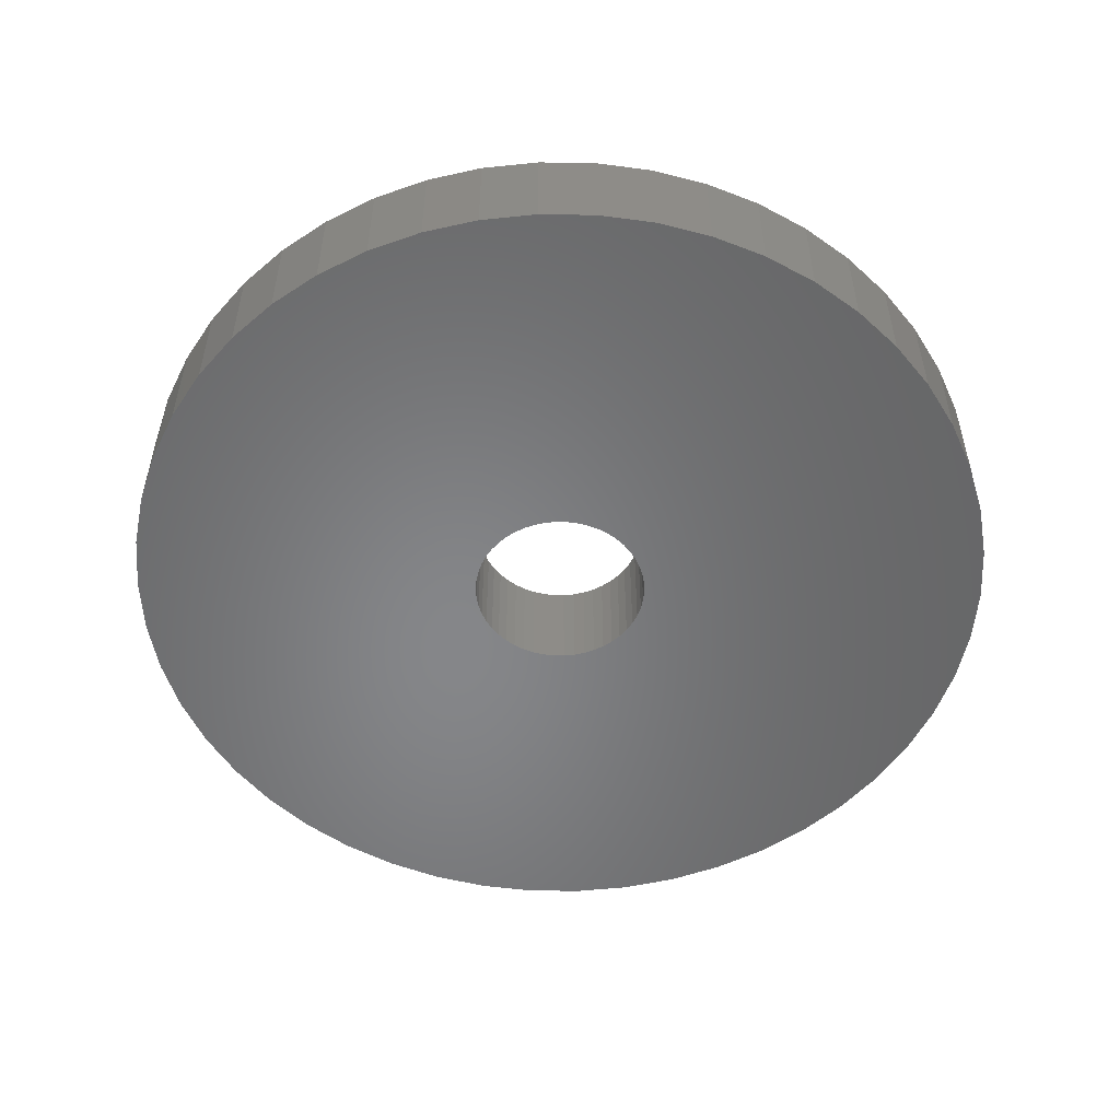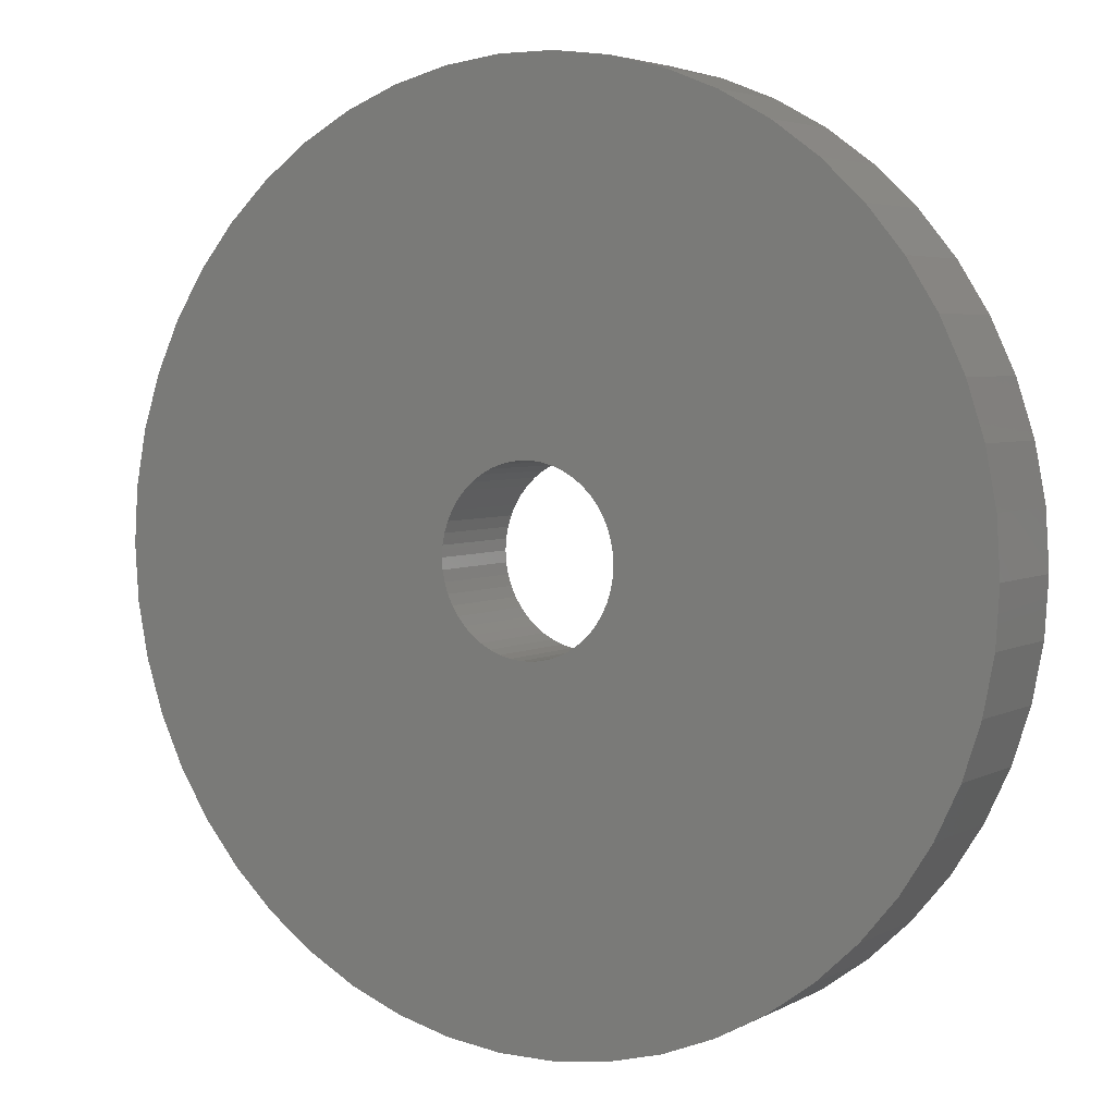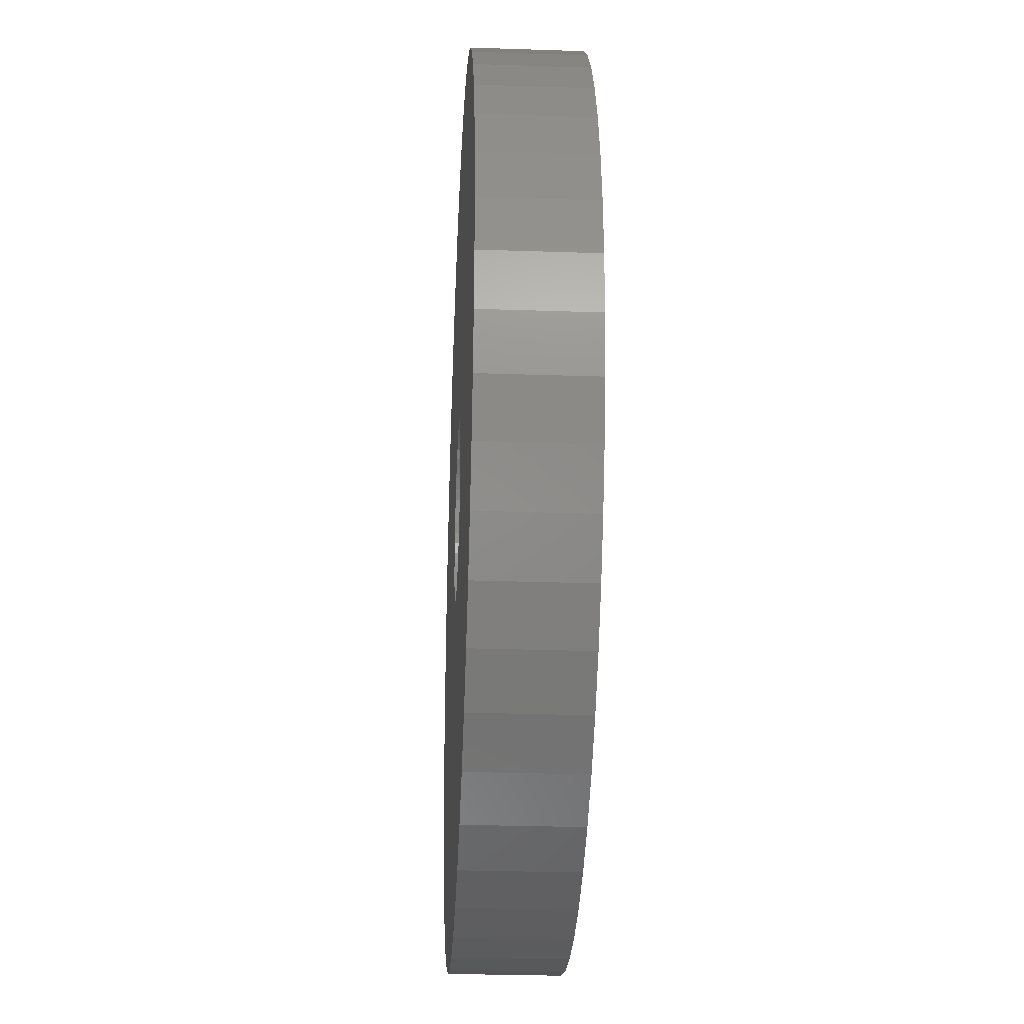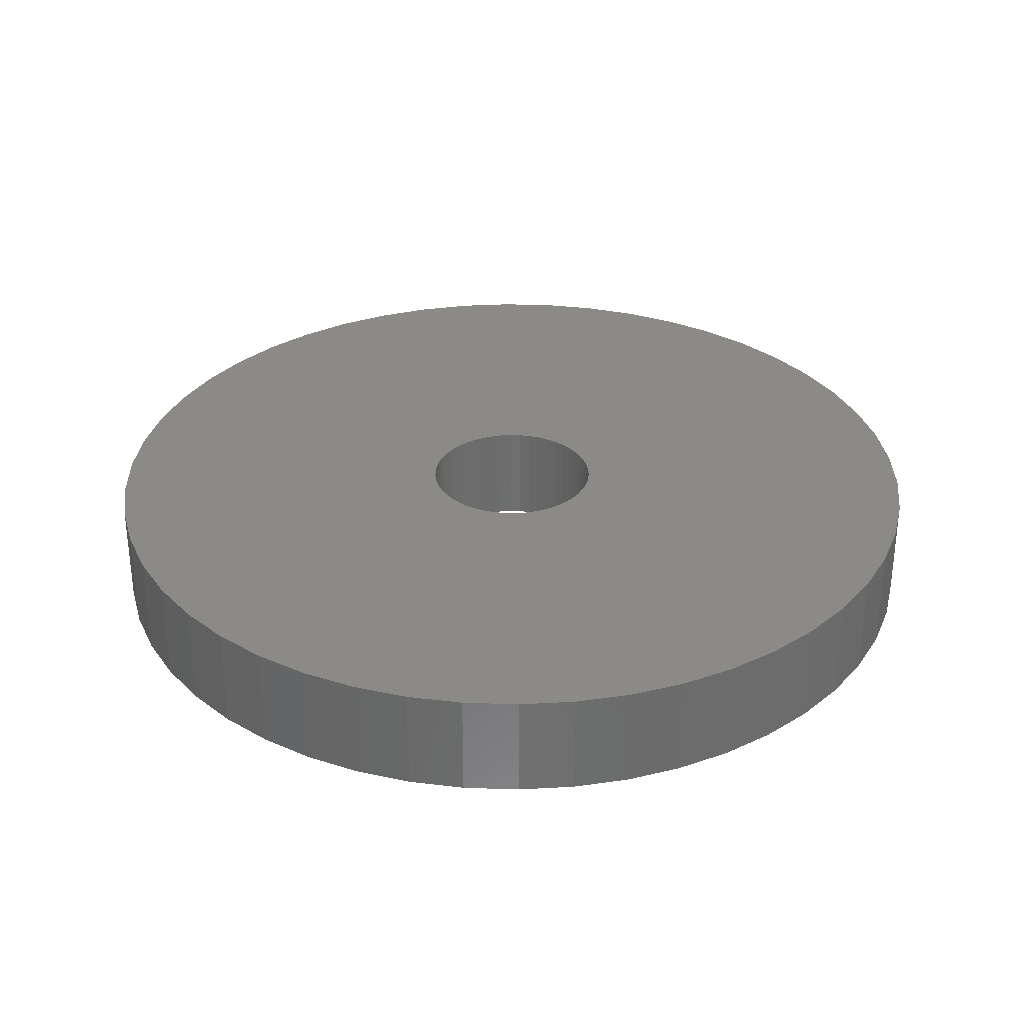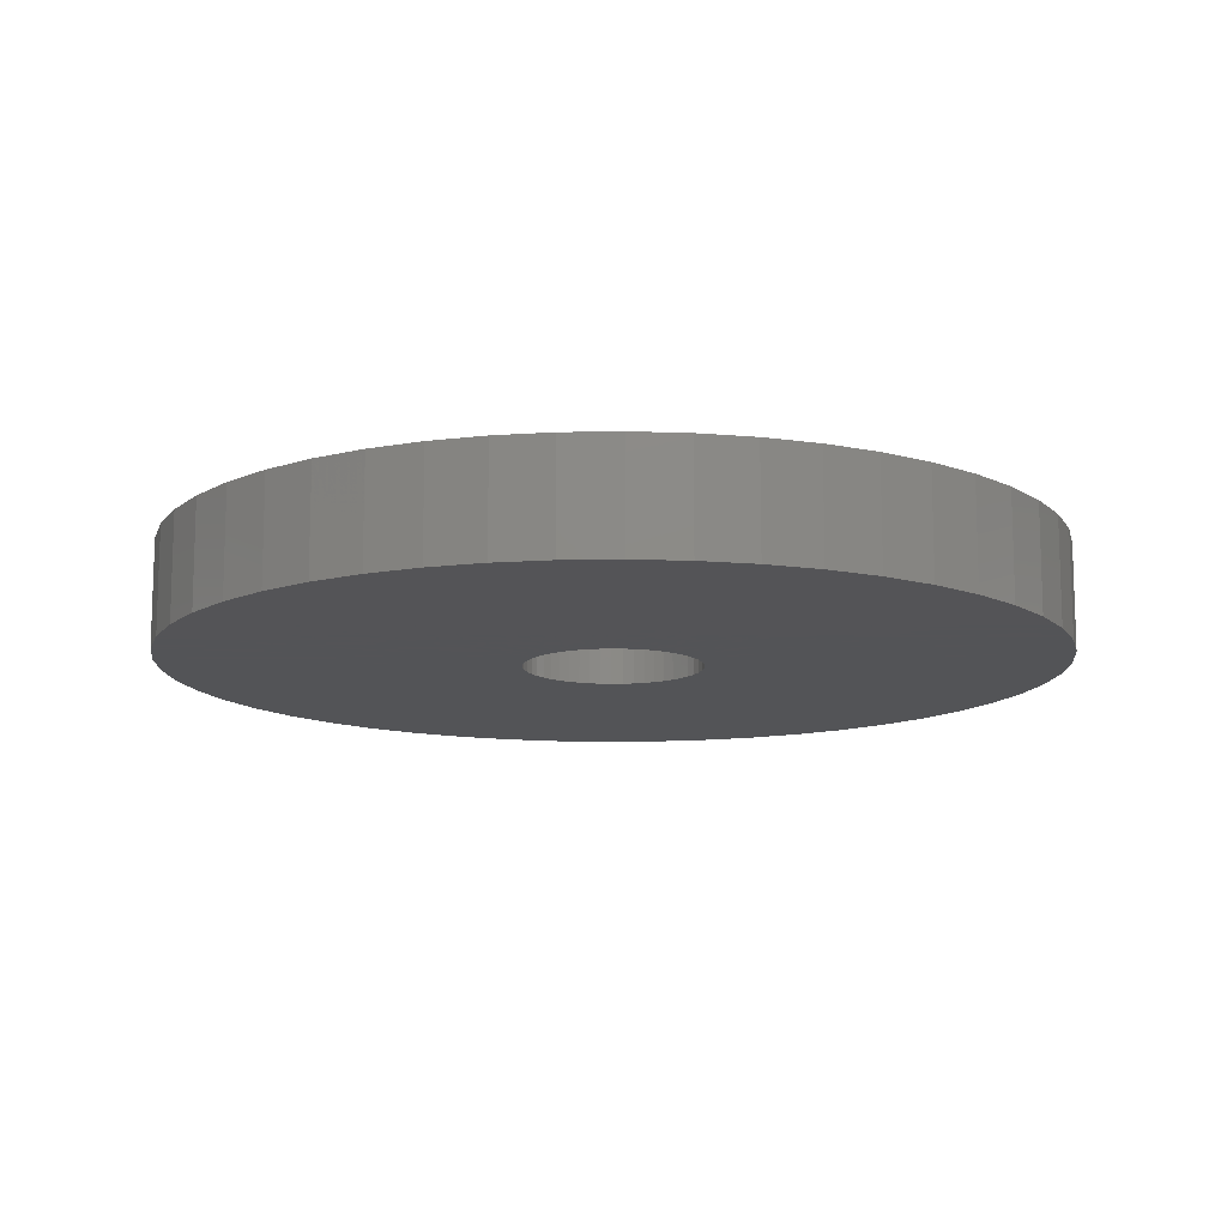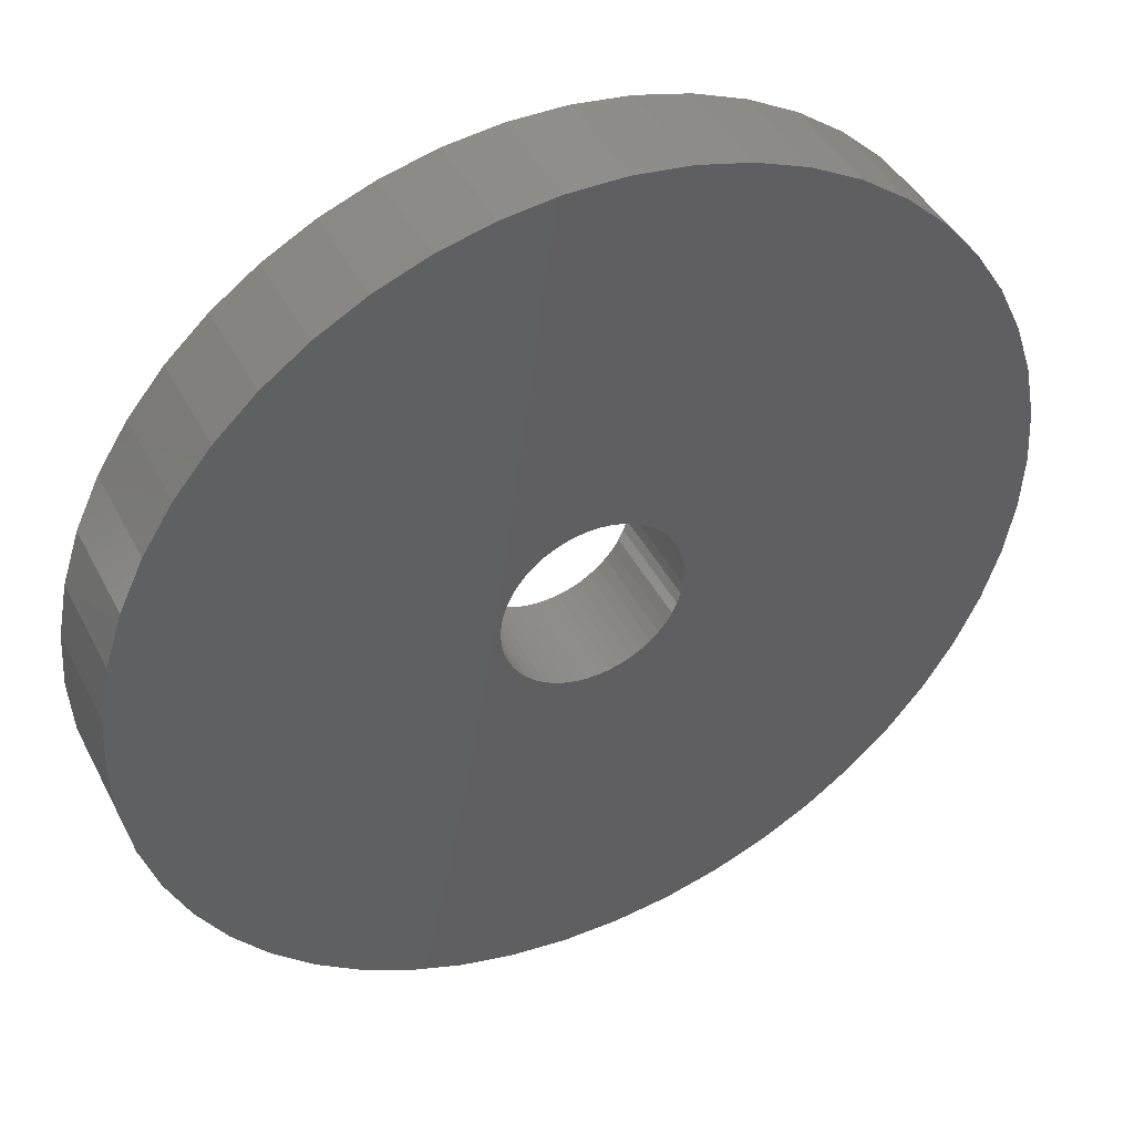
<metadata>
{"format":"stl","ext":"stl","renderer":"f3d","projection":"perspective","resolution":1024,"background":"white","views":[{"elev":-53.3,"azim":-51.3,"up":"+Z"},{"elev":4.2,"azim":31.3,"up":"+Y"},{"elev":-28.8,"azim":87.1,"up":"+Y"},{"elev":31.7,"azim":60.3,"up":"+Z"},{"elev":-12.4,"azim":-40.8,"up":"+Z"},{"elev":43.3,"azim":-25.7,"up":"+Y"}]}
</metadata>
<code>
# stl→obj: 200 verts, 400 faces
v 12.5 0 1.5
v 12.4 1.567 -1.5
v 12.4 1.567 1.5
v 12.5 0 -1.5
v -12.5 0 -1.5
v -12.4 1.567 1.5
v -12.4 1.567 -1.5
v -12.5 0 1.5
v 0.7849 12.48 -1.5
v -0.7849 12.48 1.5
v 0.7849 12.48 1.5
v -0.7849 12.48 -1.5
v 9.112 8.557 -1.5
v 7.968 9.631 1.5
v 9.112 8.557 1.5
v 7.968 9.631 -1.5
v -7.968 9.631 -1.5
v -9.112 8.557 1.5
v -7.968 9.631 1.5
v -9.112 8.557 -1.5
v -3.863 11.89 -1.5
v -5.322 11.31 1.5
v -3.863 11.89 1.5
v -5.322 11.31 -1.5
v 11.62 4.602 1.5
v 10.95 6.022 -1.5
v 10.95 6.022 1.5
v 11.62 4.602 -1.5
v 12.11 3.109 -1.5
v 12.11 3.109 1.5
v 10.11 7.347 -1.5
v 10.11 7.347 1.5
v 5.322 11.31 -1.5
v 3.863 11.89 1.5
v 5.322 11.31 1.5
v 3.863 11.89 -1.5
v 2.342 12.28 1.5
v 2.342 12.28 -1.5
v 6.698 10.55 1.5
v 6.698 10.55 -1.5
v -10.95 6.022 -1.5
v -10.11 7.347 1.5
v -10.11 7.347 -1.5
v -10.95 6.022 1.5
v -12.11 3.109 -1.5
v -11.62 4.602 1.5
v -11.62 4.602 -1.5
v -12.11 3.109 1.5
v -6.698 10.55 -1.5
v -6.698 10.55 1.5
v -2.342 12.28 1.5
v -2.342 12.28 -1.5
v 12.4 -1.567 1.5
v 12.4 -1.567 -1.5
v -3.863 -11.89 -1.5
v -2.342 -12.28 1.5
v -3.863 -11.89 1.5
v -2.342 -12.28 -1.5
v 0.7849 -12.48 -1.5
v 2.342 -12.28 1.5
v 0.7849 -12.48 1.5
v 2.342 -12.28 -1.5
v 10.11 -7.347 1.5
v 10.95 -6.022 -1.5
v 10.95 -6.022 1.5
v 10.11 -7.347 -1.5
v 11.62 -4.602 1.5
v 12.11 -3.109 -1.5
v 12.11 -3.109 1.5
v 11.62 -4.602 -1.5
v -0.7849 -12.48 1.5
v -0.7849 -12.48 -1.5
v -11.62 -4.602 -1.5
v -12.11 -3.109 1.5
v -12.11 -3.109 -1.5
v -11.62 -4.602 1.5
v 3.863 -11.89 -1.5
v 5.322 -11.31 1.5
v 3.863 -11.89 1.5
v 5.322 -11.31 -1.5
v 2.5 0 1.5
v 2.48 0.3133 1.5
v 2.421 0.6217 1.5
v 2.48 -0.3133 1.5
v 2.324 0.9203 1.5
v 2.191 1.204 1.5
v 2.421 -0.6217 1.5
v 2.023 1.469 1.5
v 1.822 1.711 1.5
v 2.324 -0.9203 1.5
v 1.594 1.926 1.5
v 1.34 2.111 1.5
v 2.191 -1.204 1.5
v 1.064 2.262 1.5
v 2.023 -1.469 1.5
v 0.7725 2.378 1.5
v 0.4685 2.456 1.5
v 0.157 2.495 1.5
v -0.157 2.495 1.5
v -0.4685 2.456 1.5
v -0.7725 2.378 1.5
v -1.064 2.262 1.5
v -1.34 2.111 1.5
v -1.594 1.926 1.5
v -1.822 1.711 1.5
v -2.023 1.469 1.5
v 9.112 -8.557 1.5
v 1.822 -1.711 1.5
v 7.968 -9.631 1.5
v 1.594 -1.926 1.5
v 6.698 -10.55 1.5
v 1.34 -2.111 1.5
v 1.064 -2.262 1.5
v 0.7725 -2.378 1.5
v 0.4685 -2.456 1.5
v 0.157 -2.495 1.5
v -0.157 -2.495 1.5
v -0.4685 -2.456 1.5
v -0.7725 -2.378 1.5
v -1.064 -2.262 1.5
v -5.322 -11.31 1.5
v -1.34 -2.111 1.5
v -6.698 -10.55 1.5
v -1.594 -1.926 1.5
v -7.968 -9.631 1.5
v -1.822 -1.711 1.5
v -9.112 -8.557 1.5
v -2.023 -1.469 1.5
v -10.11 -7.347 1.5
v -2.191 -1.204 1.5
v -10.95 -6.022 1.5
v -2.324 -0.9203 1.5
v -2.421 -0.6217 1.5
v -2.48 -0.3133 1.5
v -12.4 -1.567 1.5
v -2.5 0 1.5
v -2.191 1.204 1.5
v -2.324 0.9203 1.5
v -2.421 0.6217 1.5
v -2.48 0.3133 1.5
v 6.698 -10.55 -1.5
v 7.968 -9.631 -1.5
v 9.112 -8.557 -1.5
v -5.322 -11.31 -1.5
v -9.112 -8.557 -1.5
v -10.11 -7.347 -1.5
v -12.4 -1.567 -1.5
v -7.968 -9.631 -1.5
v -6.698 -10.55 -1.5
v -10.95 -6.022 -1.5
v 2.5 0 -1.5
v 2.48 -0.3133 -1.5
v 2.421 -0.6217 -1.5
v 2.48 0.3133 -1.5
v 2.324 -0.9203 -1.5
v 2.191 -1.204 -1.5
v 2.421 0.6217 -1.5
v 2.023 -1.469 -1.5
v 1.822 -1.711 -1.5
v 2.324 0.9203 -1.5
v 1.594 -1.926 -1.5
v 1.34 -2.111 -1.5
v 2.191 1.204 -1.5
v 1.064 -2.262 -1.5
v 2.023 1.469 -1.5
v 0.7725 -2.378 -1.5
v 0.4685 -2.456 -1.5
v 0.157 -2.495 -1.5
v -0.157 -2.495 -1.5
v -0.4685 -2.456 -1.5
v -0.7725 -2.378 -1.5
v -1.064 -2.262 -1.5
v -1.34 -2.111 -1.5
v -1.594 -1.926 -1.5
v -1.822 -1.711 -1.5
v -2.023 -1.469 -1.5
v 1.822 1.711 -1.5
v 1.594 1.926 -1.5
v 1.34 2.111 -1.5
v 1.064 2.262 -1.5
v 0.7725 2.378 -1.5
v 0.4685 2.456 -1.5
v 0.157 2.495 -1.5
v -0.157 2.495 -1.5
v -0.4685 2.456 -1.5
v -0.7725 2.378 -1.5
v -1.064 2.262 -1.5
v -1.34 2.111 -1.5
v -1.594 1.926 -1.5
v -1.822 1.711 -1.5
v -2.023 1.469 -1.5
v -2.191 1.204 -1.5
v -2.324 0.9203 -1.5
v -2.421 0.6217 -1.5
v -2.48 0.3133 -1.5
v -2.5 0 -1.5
v -2.191 -1.204 -1.5
v -2.324 -0.9203 -1.5
v -2.421 -0.6217 -1.5
v -2.48 -0.3133 -1.5
f 1 2 3
f 2 1 4
f 5 6 7
f 6 5 8
f 9 10 11
f 10 9 12
f 13 14 15
f 14 13 16
f 17 18 19
f 18 17 20
f 21 22 23
f 22 21 24
f 25 26 27
f 26 25 28
f 3 29 30
f 29 3 2
f 27 31 32
f 31 27 26
f 33 34 35
f 34 33 36
f 36 37 34
f 37 36 38
f 16 39 14
f 39 16 40
f 41 42 43
f 42 41 44
f 43 18 20
f 18 43 42
f 45 46 47
f 46 45 48
f 49 19 50
f 19 49 17
f 12 51 10
f 51 12 52
f 53 4 1
f 4 53 54
f 55 56 57
f 56 55 58
f 59 60 61
f 60 59 62
f 30 28 25
f 28 30 29
f 32 13 15
f 13 32 31
f 38 11 37
f 11 38 9
f 40 35 39
f 35 40 33
f 47 44 41
f 44 47 46
f 63 64 65
f 64 63 66
f 67 68 69
f 68 67 70
f 69 54 53
f 54 69 68
f 58 71 56
f 71 58 72
f 73 74 75
f 74 73 76
f 77 78 79
f 78 77 80
f 62 79 60
f 79 62 77
f 81 1 3
f 82 3 30
f 1 81 53
f 83 30 25
f 84 53 81
f 85 25 27
f 53 84 69
f 86 27 32
f 87 69 84
f 88 32 15
f 69 87 67
f 89 15 14
f 90 67 87
f 91 14 39
f 67 90 65
f 92 39 35
f 93 65 90
f 94 35 34
f 65 93 63
f 95 63 93
f 3 82 81
f 30 83 82
f 96 34 37
f 25 85 83
f 27 86 85
f 32 88 86
f 15 89 88
f 14 91 89
f 39 92 91
f 35 94 92
f 97 37 11
f 34 96 94
f 37 97 96
f 11 98 97
f 11 99 98
f 10 99 11
f 99 10 100
f 51 100 10
f 100 51 101
f 23 101 51
f 101 23 102
f 22 102 23
f 102 22 103
f 50 103 22
f 103 50 104
f 19 104 50
f 104 19 105
f 18 105 19
f 105 18 106
f 42 106 18
f 63 95 107
f 108 107 95
f 107 108 109
f 110 109 108
f 109 110 111
f 112 111 110
f 111 112 78
f 113 78 112
f 78 113 79
f 114 79 113
f 79 114 60
f 115 60 114
f 60 115 61
f 116 61 115
f 117 61 116
f 71 117 118
f 56 118 119
f 117 71 61
f 57 119 120
f 121 120 122
f 123 122 124
f 125 124 126
f 127 126 128
f 129 128 130
f 131 130 132
f 118 56 71
f 76 132 133
f 74 133 134
f 135 134 136
f 106 42 137
f 119 57 56
f 44 137 42
f 120 121 57
f 137 44 138
f 122 123 121
f 46 138 44
f 124 125 123
f 138 46 139
f 126 127 125
f 48 139 46
f 128 129 127
f 139 48 140
f 130 131 129
f 6 140 48
f 132 76 131
f 140 6 136
f 133 74 76
f 8 136 6
f 134 135 74
f 136 8 135
f 7 48 45
f 48 7 6
f 24 50 22
f 50 24 49
f 52 23 51
f 23 52 21
f 80 111 78
f 111 80 141
f 142 107 109
f 107 142 143
f 65 70 67
f 70 65 64
f 144 57 121
f 57 144 55
f 145 129 146
f 129 145 127
f 147 8 5
f 8 147 135
f 107 66 63
f 66 107 143
f 141 109 111
f 109 141 142
f 72 61 71
f 61 72 59
f 148 123 125
f 123 148 149
f 145 125 127
f 125 145 148
f 150 76 73
f 76 150 131
f 151 4 54
f 152 54 68
f 4 151 2
f 153 68 70
f 154 2 151
f 155 70 64
f 2 154 29
f 156 64 66
f 157 29 154
f 158 66 143
f 29 157 28
f 159 143 142
f 160 28 157
f 161 142 141
f 28 160 26
f 162 141 80
f 163 26 160
f 164 80 77
f 26 163 31
f 165 31 163
f 54 152 151
f 68 153 152
f 166 77 62
f 70 155 153
f 64 156 155
f 66 158 156
f 143 159 158
f 142 161 159
f 141 162 161
f 80 164 162
f 167 62 59
f 77 166 164
f 62 167 166
f 59 168 167
f 59 169 168
f 72 169 59
f 169 72 170
f 58 170 72
f 170 58 171
f 55 171 58
f 171 55 172
f 144 172 55
f 172 144 173
f 149 173 144
f 173 149 174
f 148 174 149
f 174 148 175
f 145 175 148
f 175 145 176
f 146 176 145
f 31 165 13
f 177 13 165
f 13 177 16
f 178 16 177
f 16 178 40
f 179 40 178
f 40 179 33
f 180 33 179
f 33 180 36
f 181 36 180
f 36 181 38
f 182 38 181
f 38 182 9
f 183 9 182
f 184 9 183
f 12 184 185
f 52 185 186
f 184 12 9
f 21 186 187
f 24 187 188
f 49 188 189
f 17 189 190
f 20 190 191
f 43 191 192
f 41 192 193
f 185 52 12
f 47 193 194
f 45 194 195
f 7 195 196
f 176 146 197
f 186 21 52
f 150 197 146
f 187 24 21
f 197 150 198
f 188 49 24
f 73 198 150
f 189 17 49
f 198 73 199
f 190 20 17
f 75 199 73
f 191 43 20
f 199 75 200
f 192 41 43
f 147 200 75
f 193 47 41
f 200 147 196
f 194 45 47
f 5 196 147
f 195 7 45
f 196 5 7
f 75 135 147
f 135 75 74
f 146 131 150
f 131 146 129
f 149 121 123
f 121 149 144
f 151 82 154
f 82 151 81
f 136 195 140
f 195 136 196
f 184 98 99
f 98 184 183
f 168 117 116
f 117 168 169
f 178 89 91
f 89 178 177
f 190 104 105
f 104 190 189
f 187 101 102
f 101 187 186
f 160 86 163
f 86 160 85
f 181 94 96
f 94 181 180
f 182 96 97
f 96 182 181
f 180 92 94
f 92 180 179
f 138 192 137
f 192 138 193
f 185 99 100
f 99 185 184
f 153 84 152
f 84 153 87
f 167 116 115
f 116 167 168
f 157 85 160
f 85 157 83
f 154 83 157
f 83 154 82
f 165 89 177
f 89 165 88
f 163 88 165
f 88 163 86
f 183 97 98
f 97 183 182
f 179 91 92
f 91 179 178
f 137 191 106
f 191 137 192
f 106 190 105
f 190 106 191
f 139 193 138
f 193 139 194
f 140 194 139
f 194 140 195
f 188 102 103
f 102 188 187
f 189 103 104
f 103 189 188
f 186 100 101
f 100 186 185
f 152 81 151
f 81 152 84
f 156 90 155
f 90 156 93
f 174 126 124
f 126 174 175
f 130 198 132
f 198 130 197
f 128 197 130
f 197 128 176
f 134 196 136
f 196 134 200
f 162 113 112
f 113 162 164
f 155 87 153
f 87 155 90
f 159 95 158
f 95 159 108
f 126 176 128
f 176 126 175
f 133 200 134
f 200 133 199
f 132 199 133
f 199 132 198
f 159 110 108
f 110 159 161
f 164 114 113
f 114 164 166
f 166 115 114
f 115 166 167
f 158 93 156
f 93 158 95
f 170 119 118
f 119 170 171
f 161 112 110
f 112 161 162
f 169 118 117
f 118 169 170
f 173 124 122
f 124 173 174
f 171 120 119
f 120 171 172
f 172 122 120
f 122 172 173

</code>
